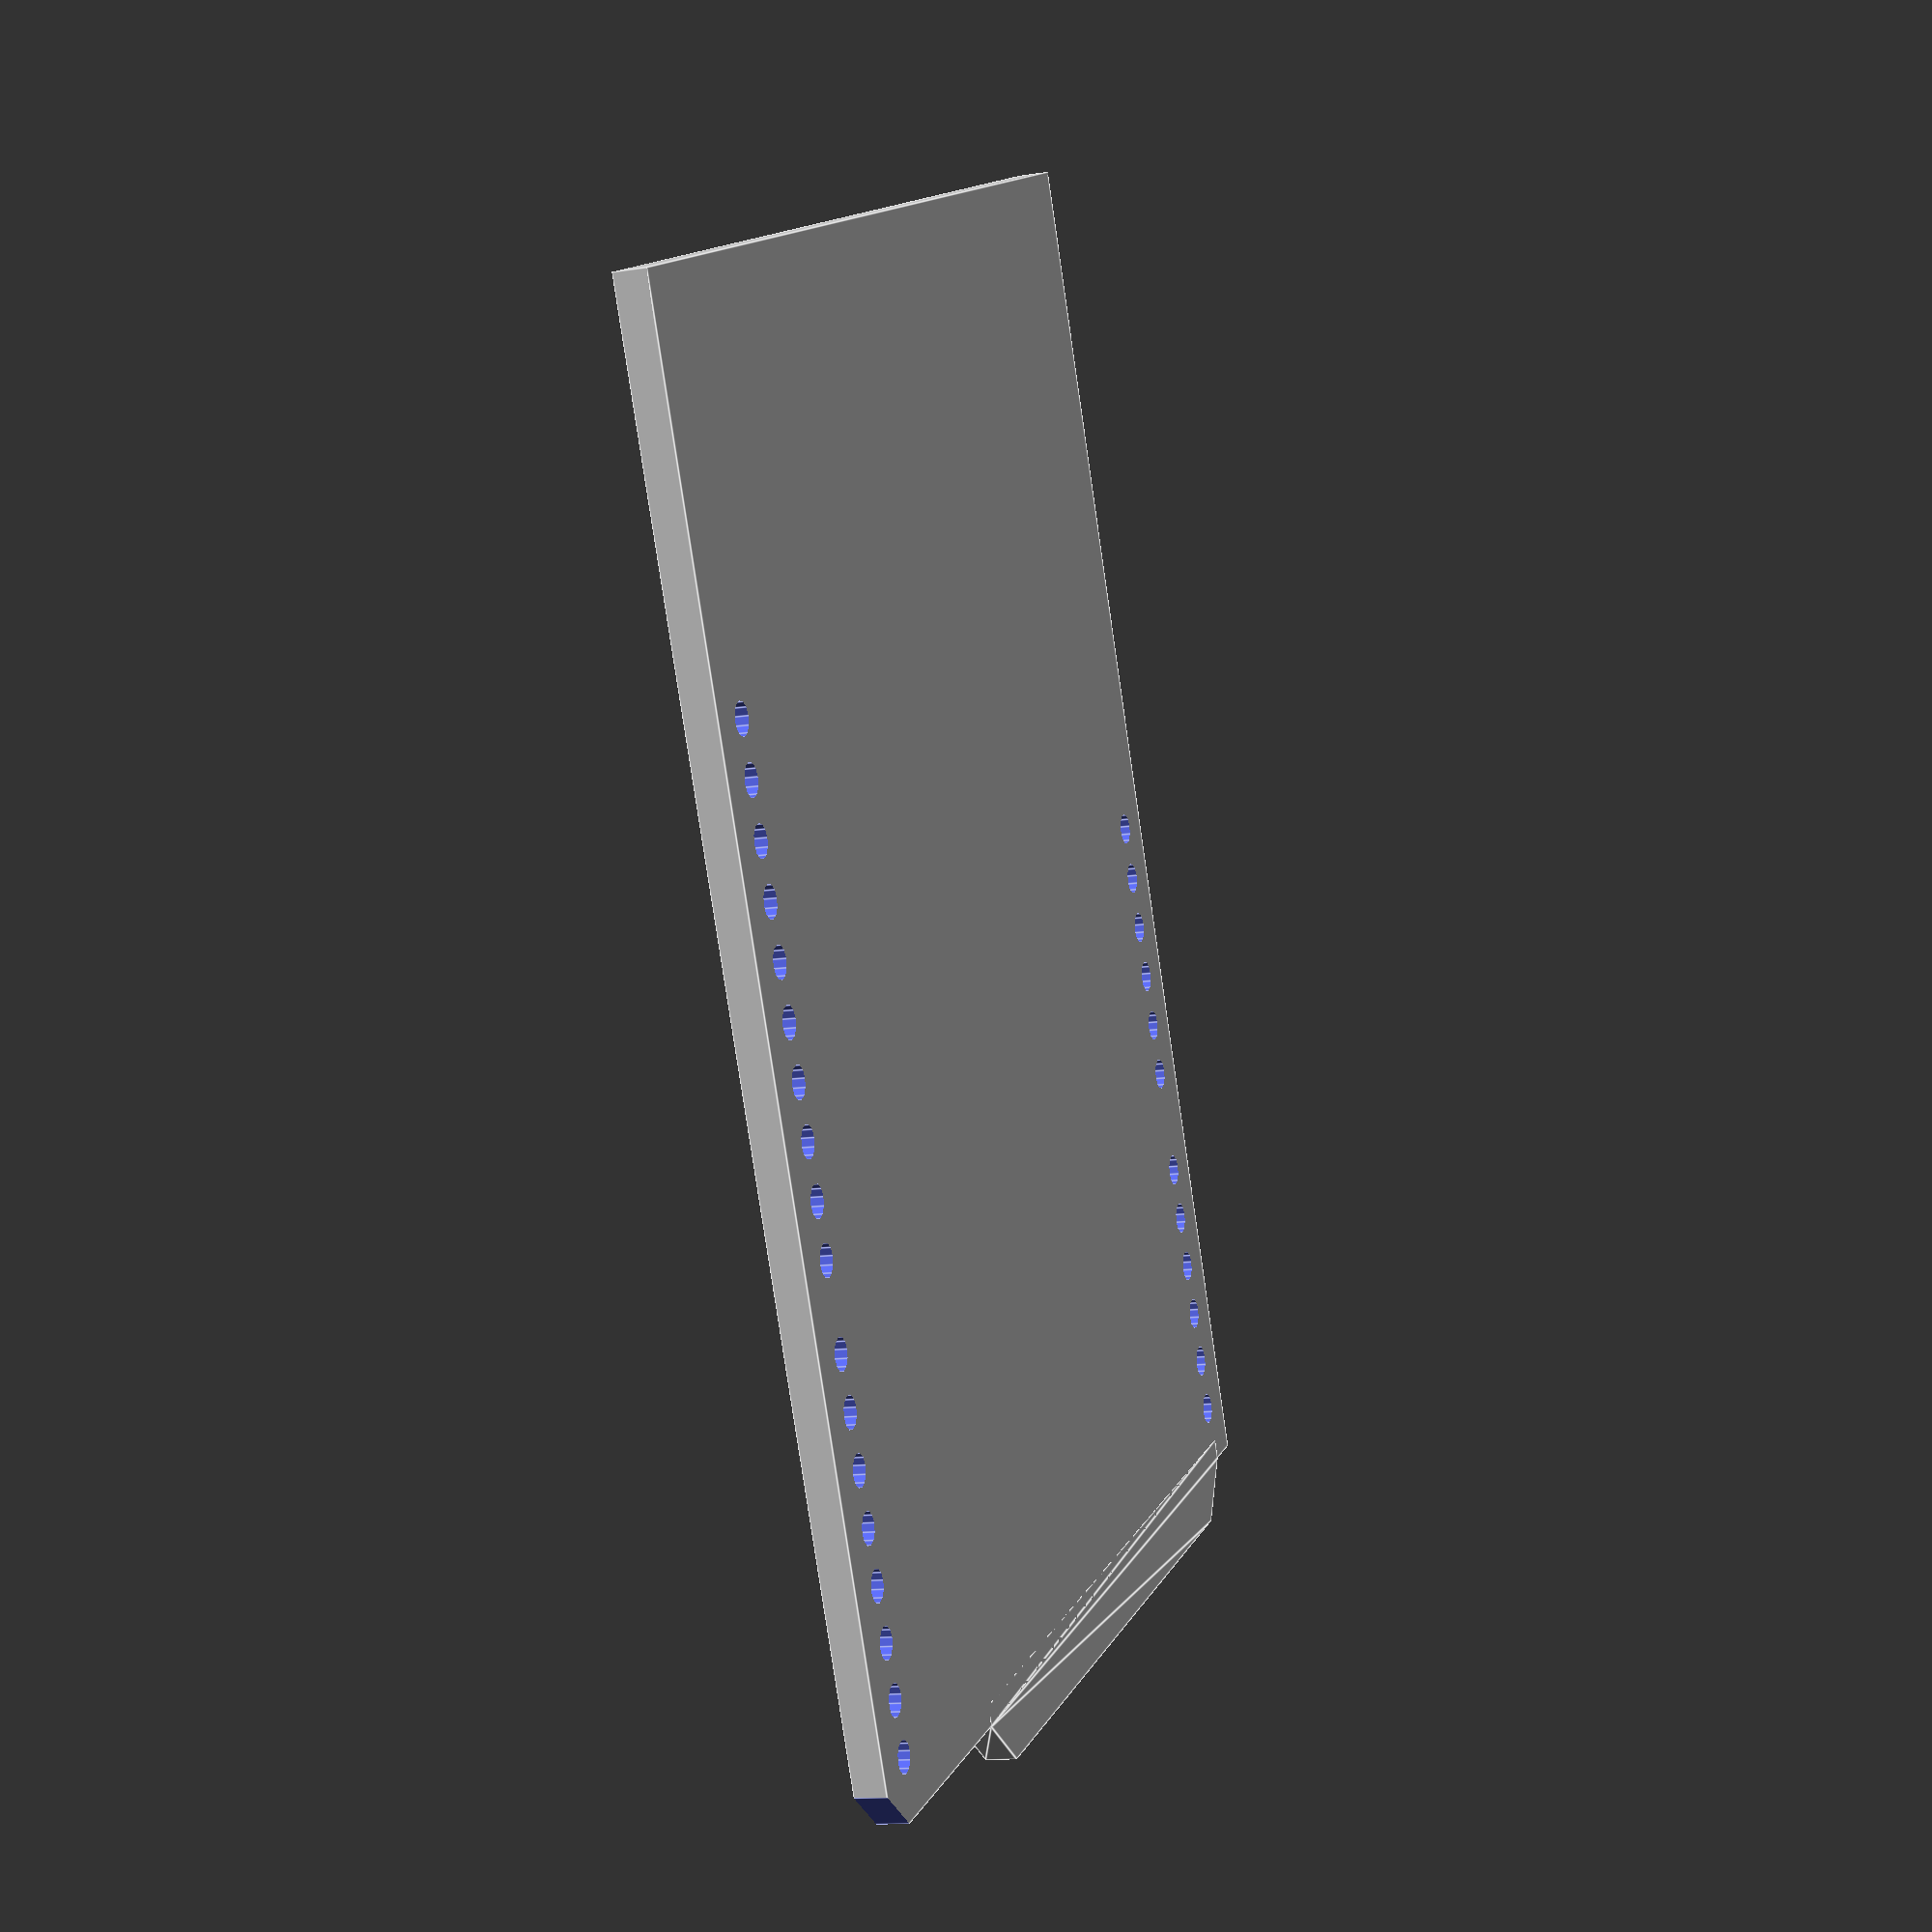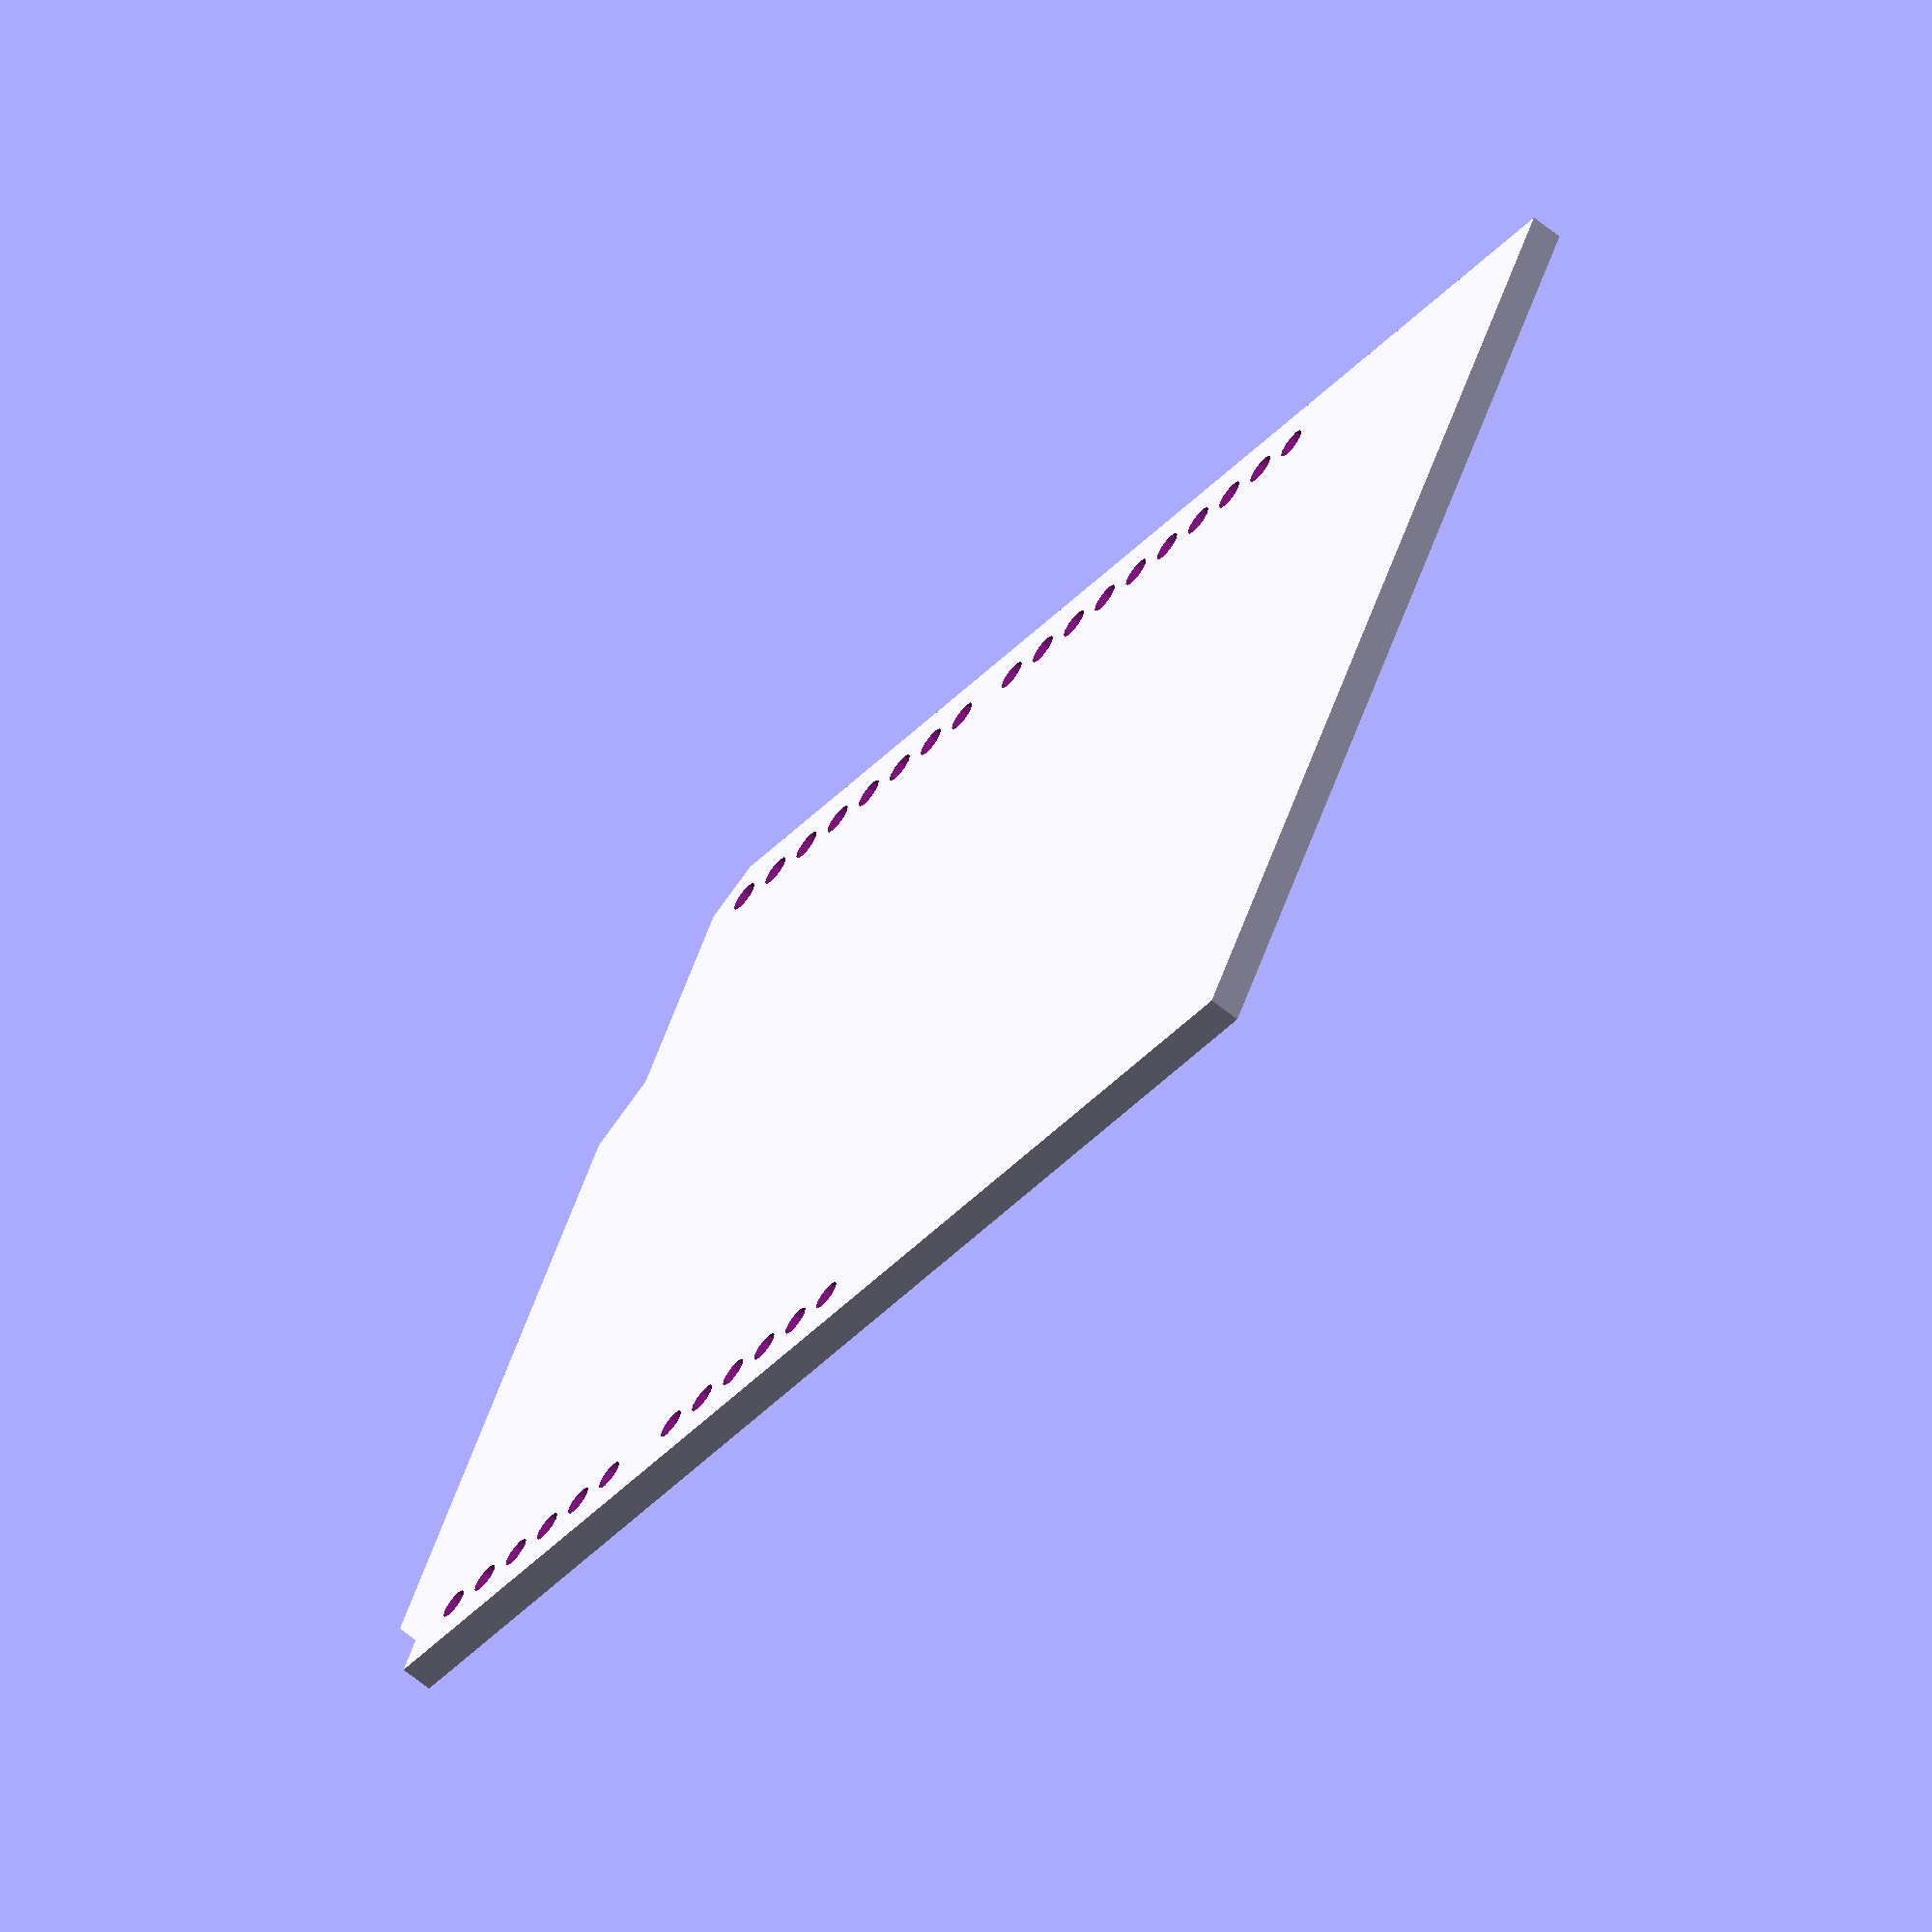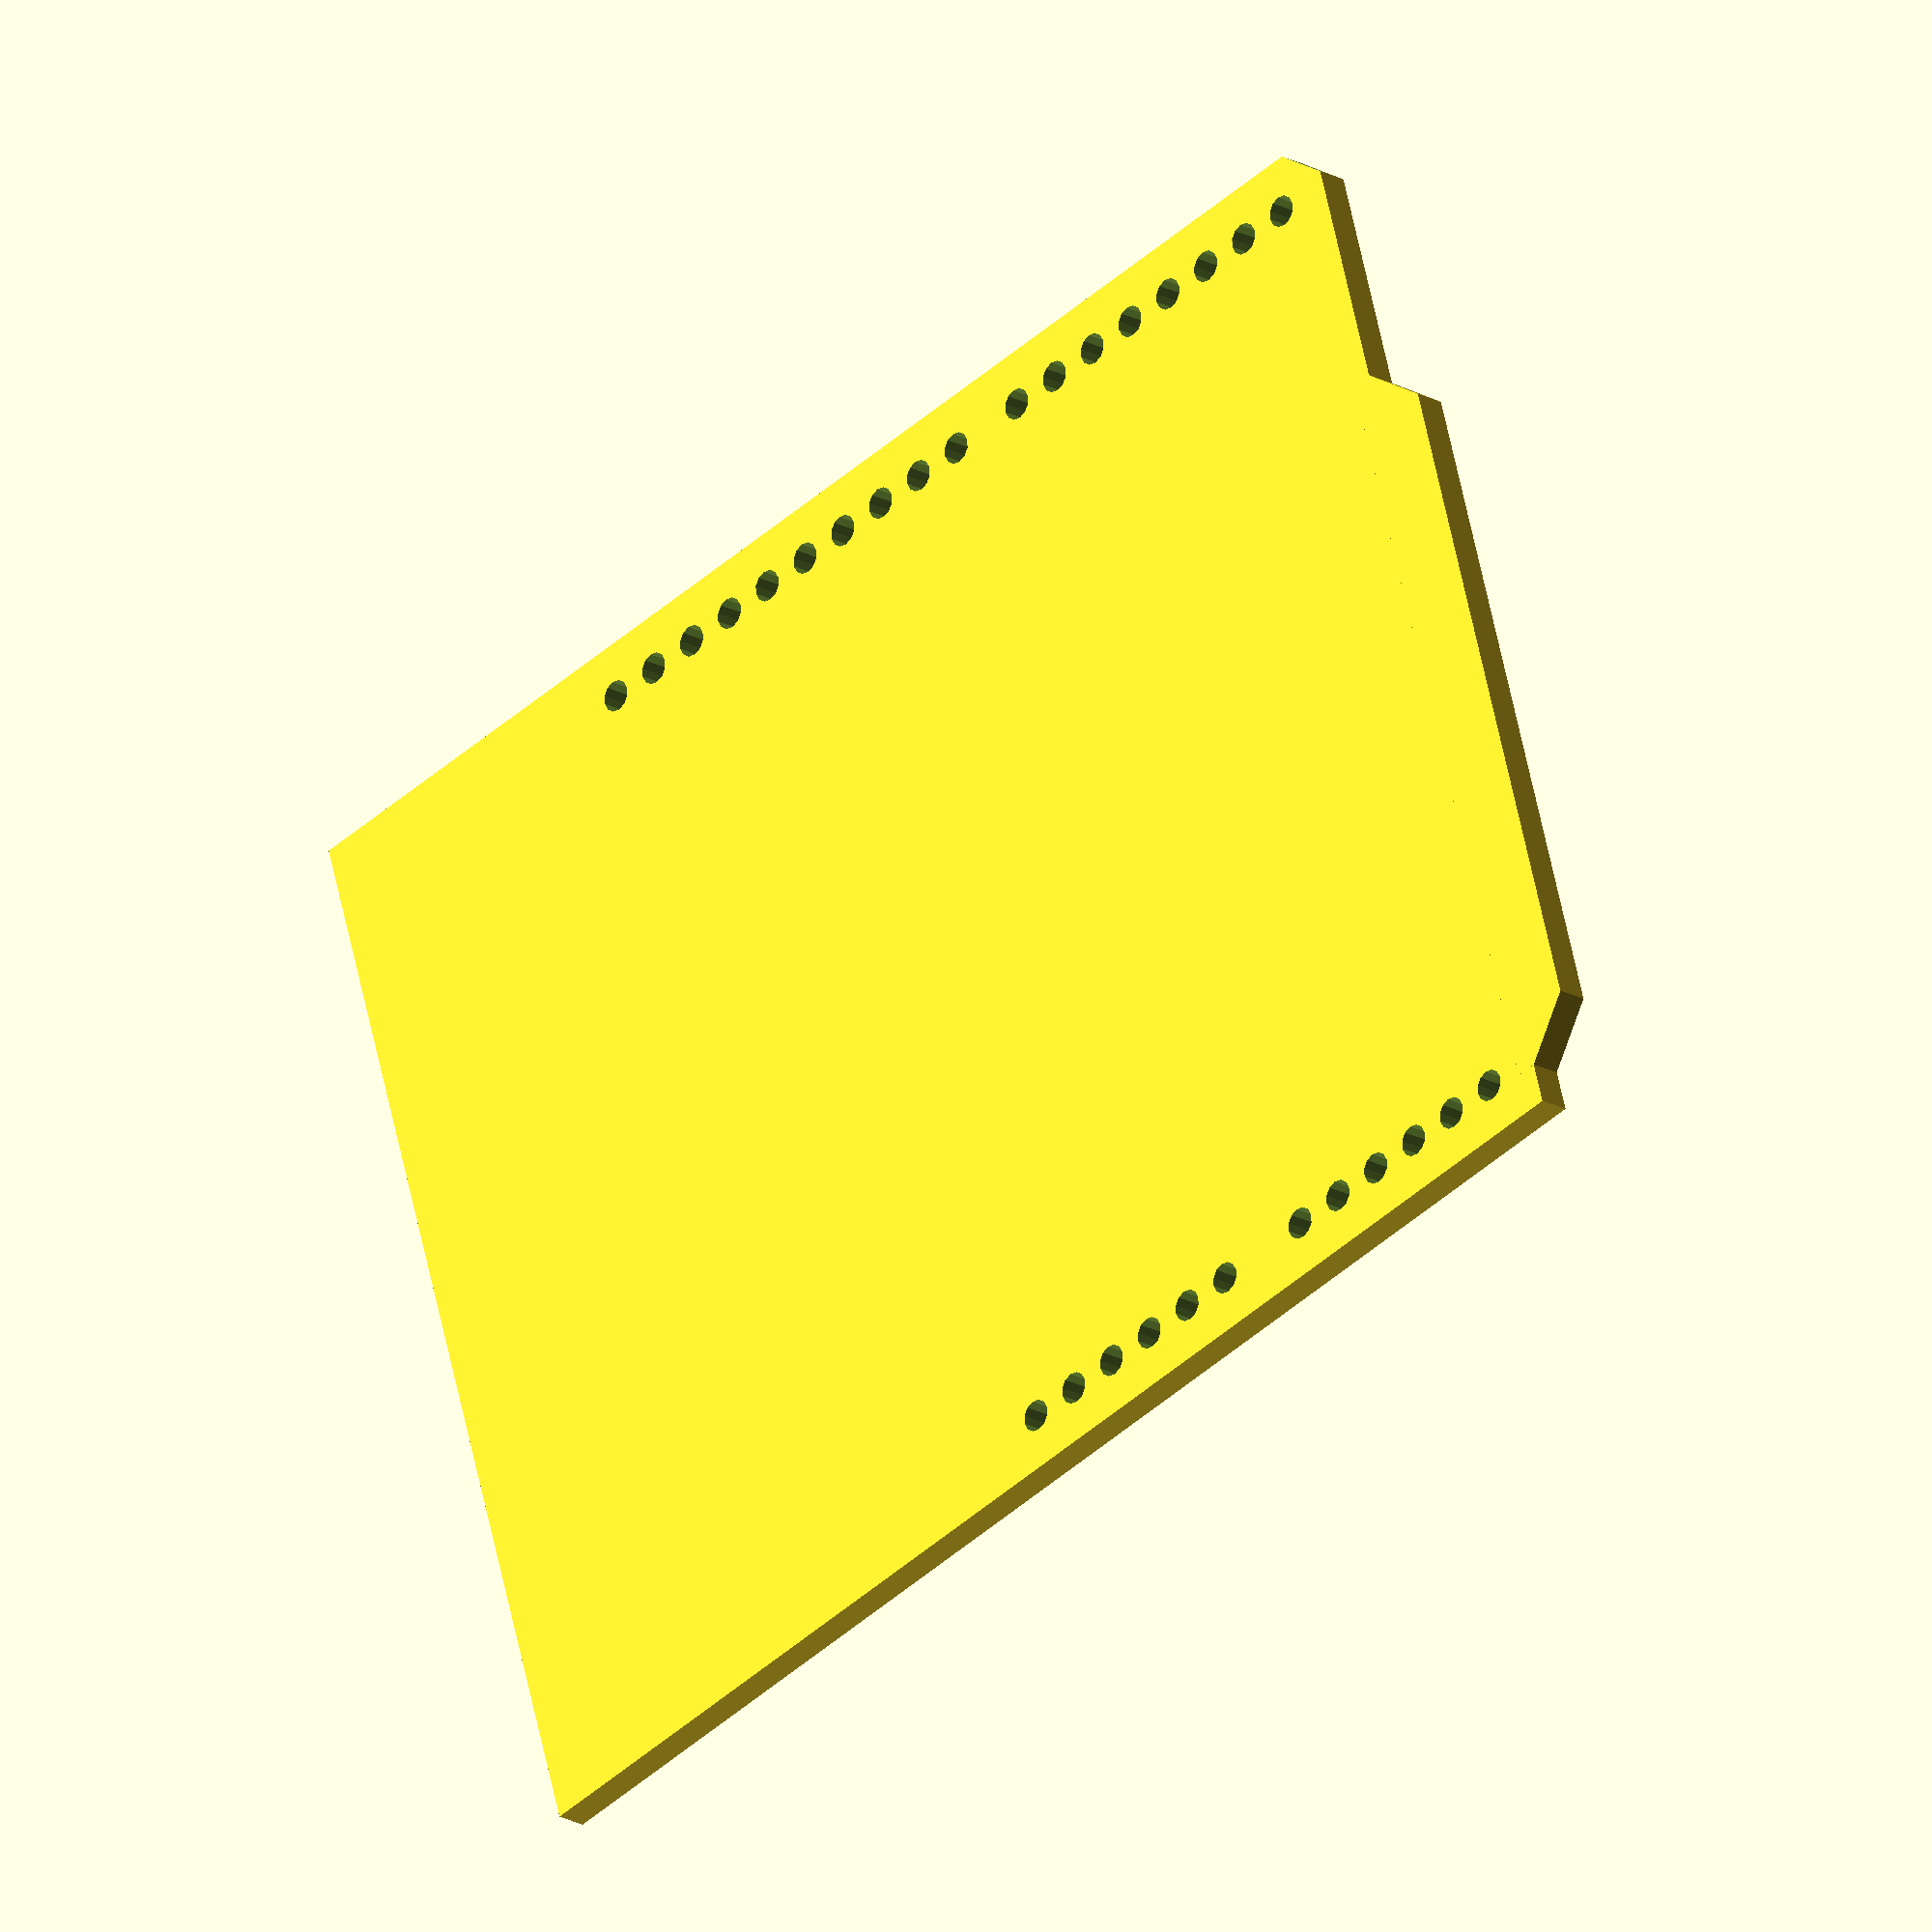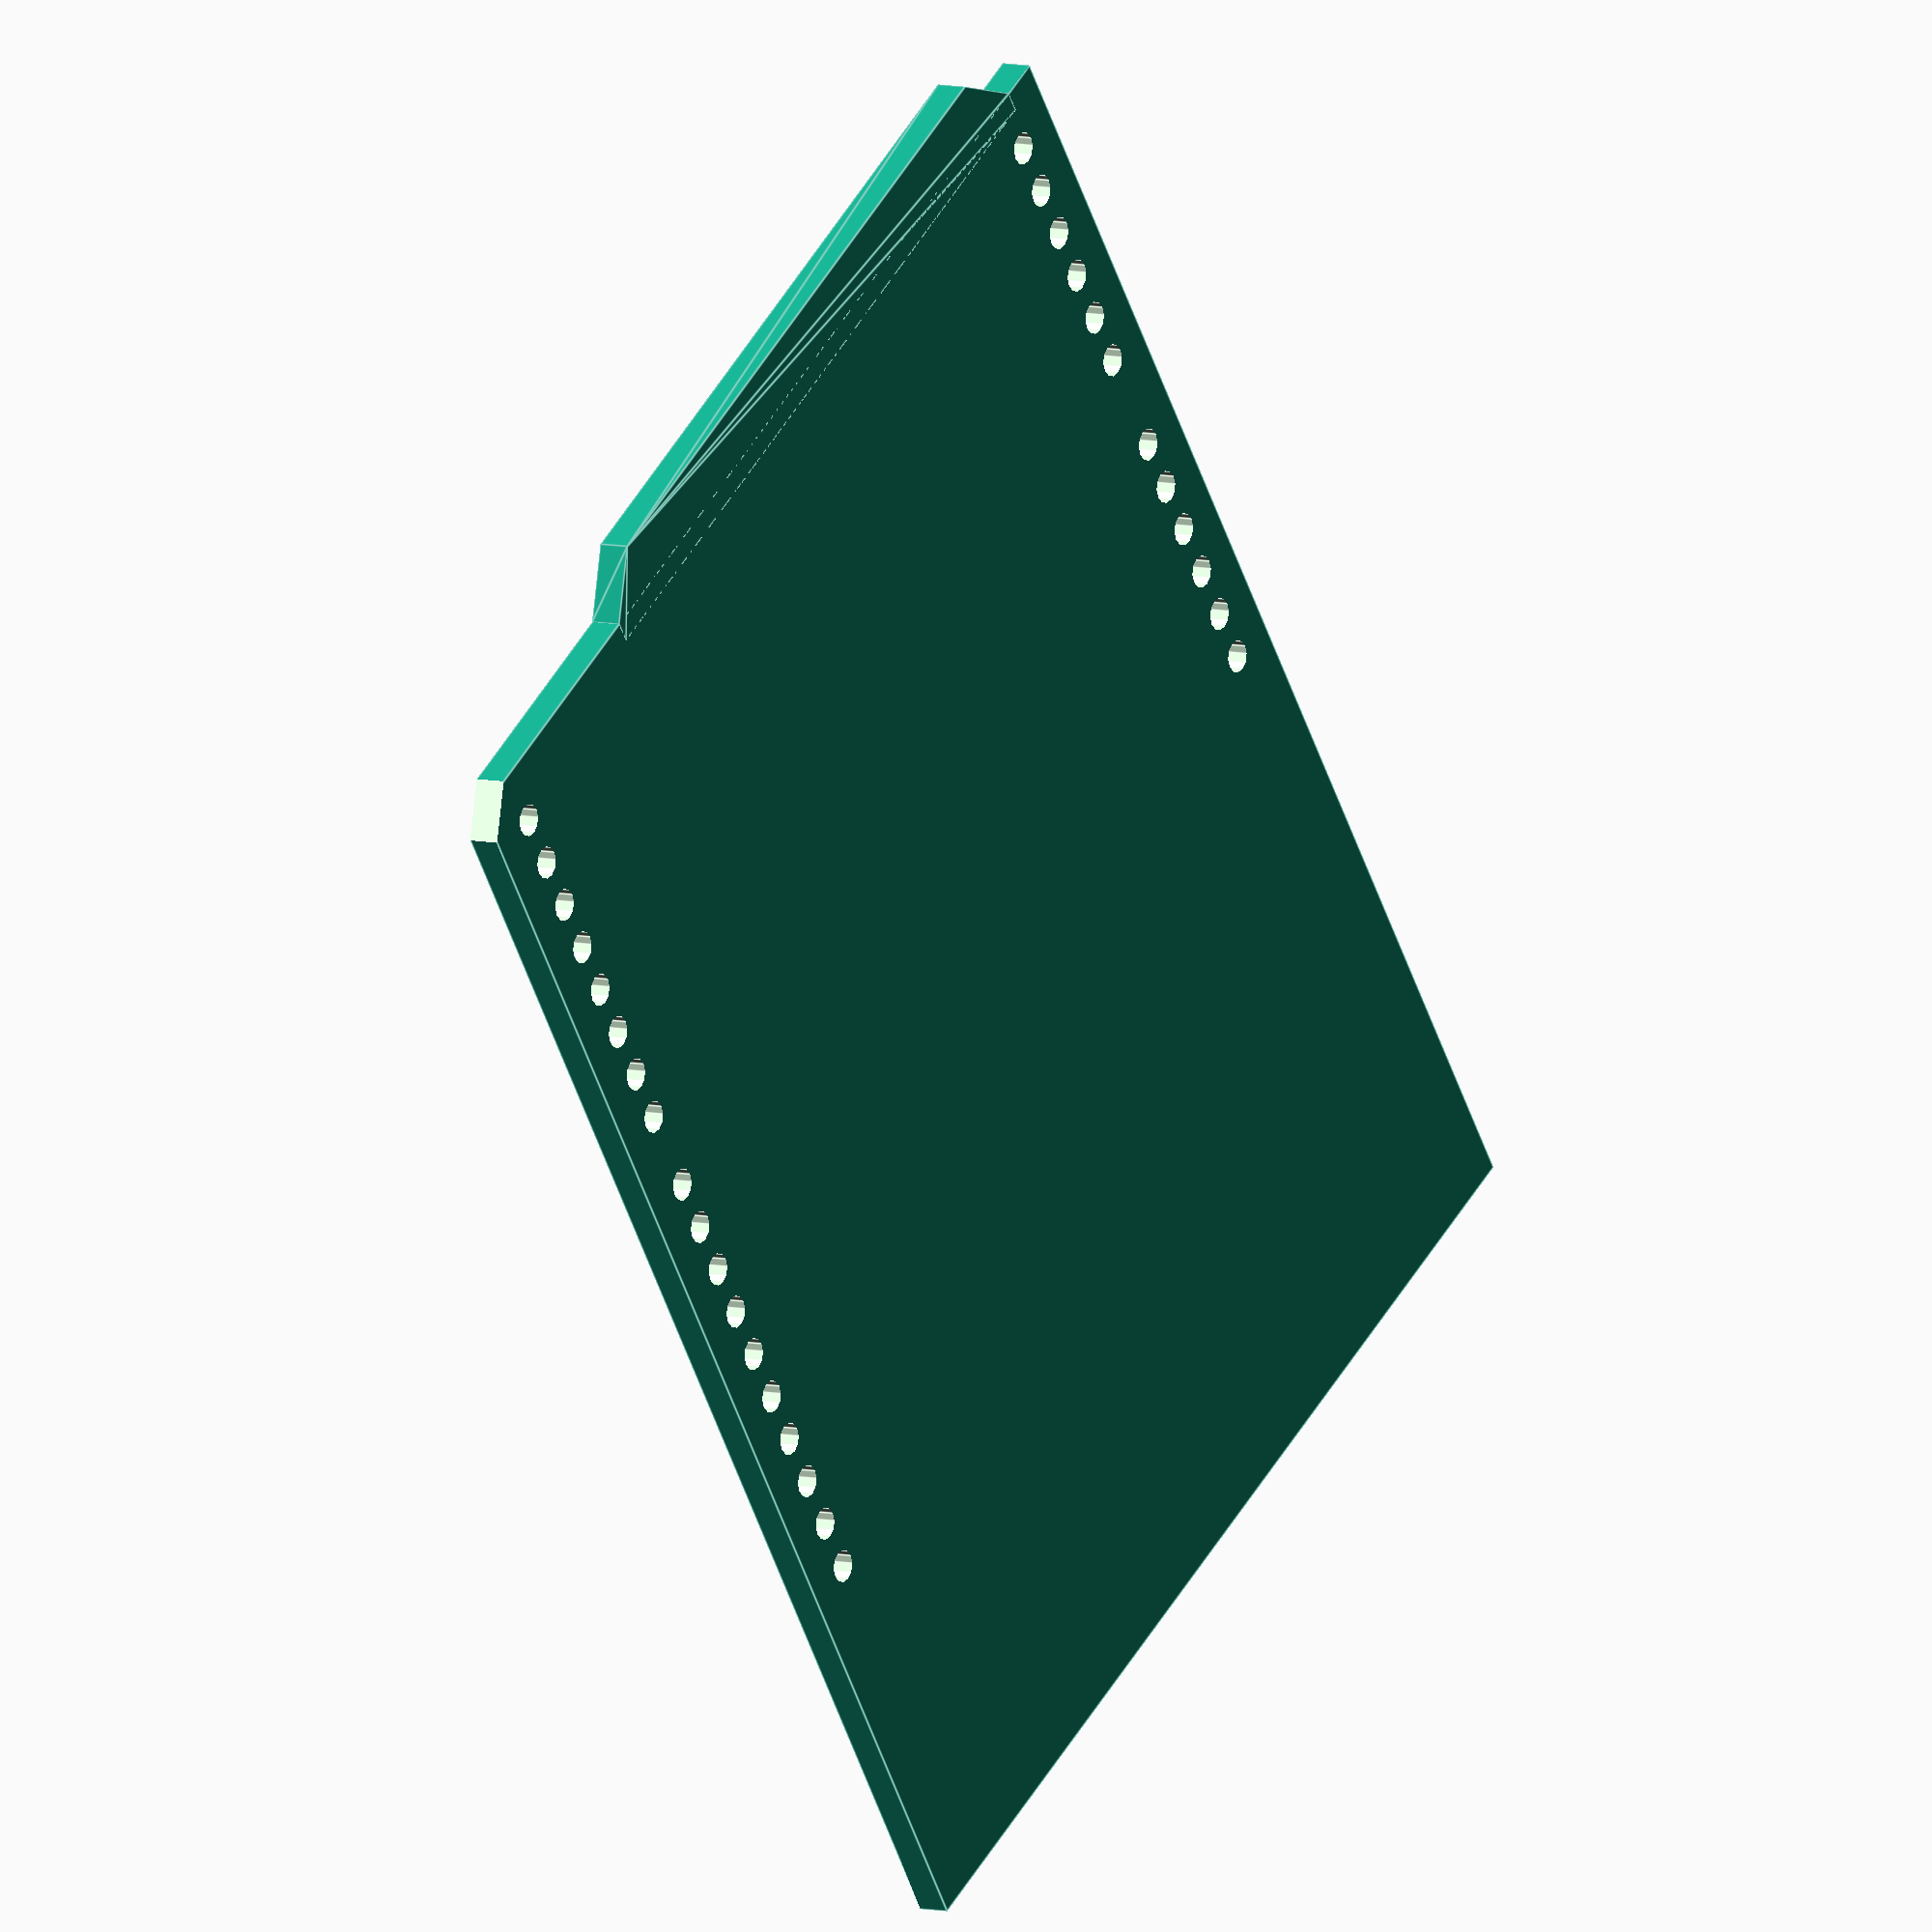
<openscad>
shield_UNO(1.5);

module shield_UNO(h)
{
difference(){
union(){
cube([66.04,50.5+2.54,h]);
translate([65.04,2,0])hull(){
cube([1,37.85,h]);
translate([1,2.54,0])cube([2.54,32.77,h]);
}
}
$fn=12;
translate([32.75,2.54,-1])pin20mil(6,1.5,h+2);
translate([50.5,2.54,-1])pin20mil(6,1.5,h+2);
translate([18.56,50.5,-1])pin20mil(10,1.5,h+2);
translate([45.48,50.5,-1])pin20mil(8,1.5,h+2);
translate([66.04,53.04,-1])cylinder(d=4,h=5,$fn=4);
}
}

module pin20mil(n,d_paso,h_paso)
{
for (i=[1:n]){
     translate([(i-1)*2.54,0,0])cylinder(d=d_paso,h=h_paso,$fn=12);
}
}

</openscad>
<views>
elev=12.7 azim=114.8 roll=110.2 proj=p view=edges
elev=246.5 azim=153.6 roll=308.7 proj=o view=solid
elev=200.1 azim=163.7 roll=135.2 proj=o view=solid
elev=353.0 azim=235.7 roll=304.8 proj=o view=edges
</views>
